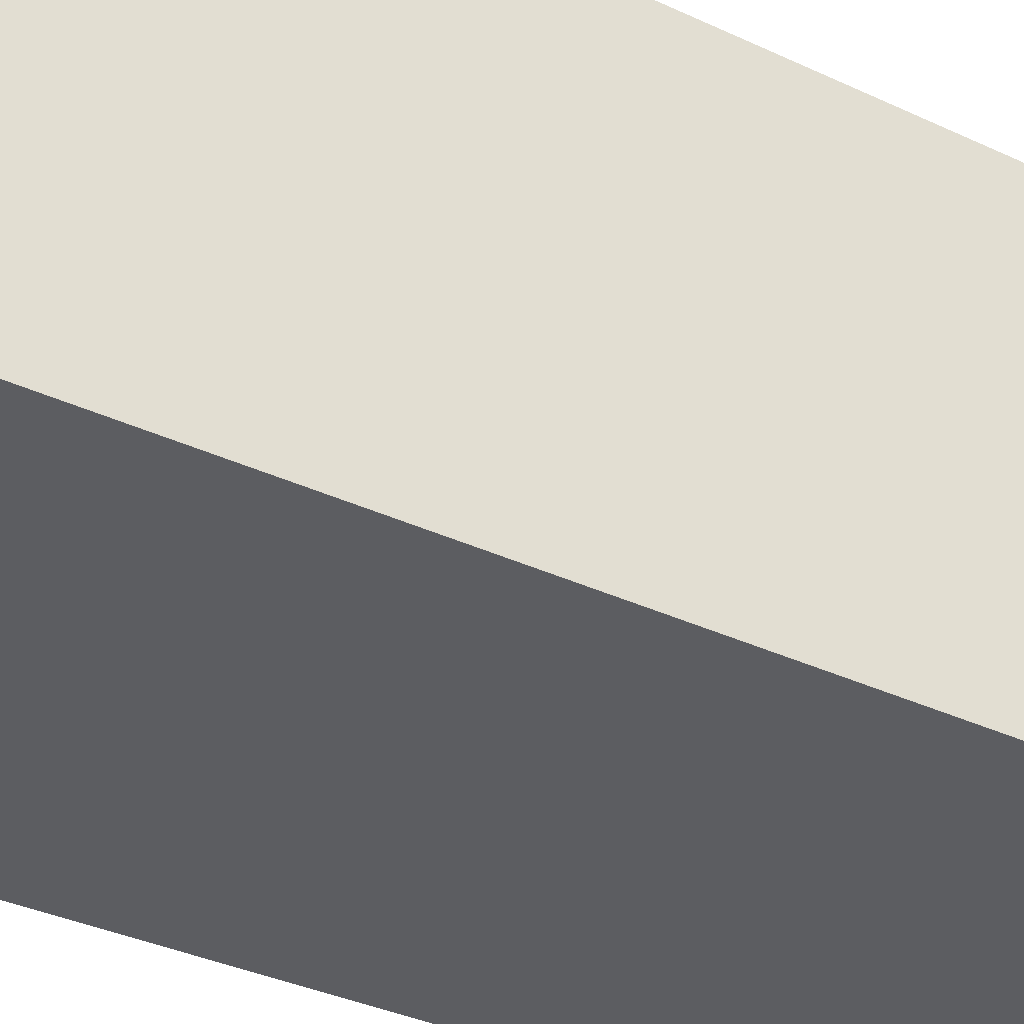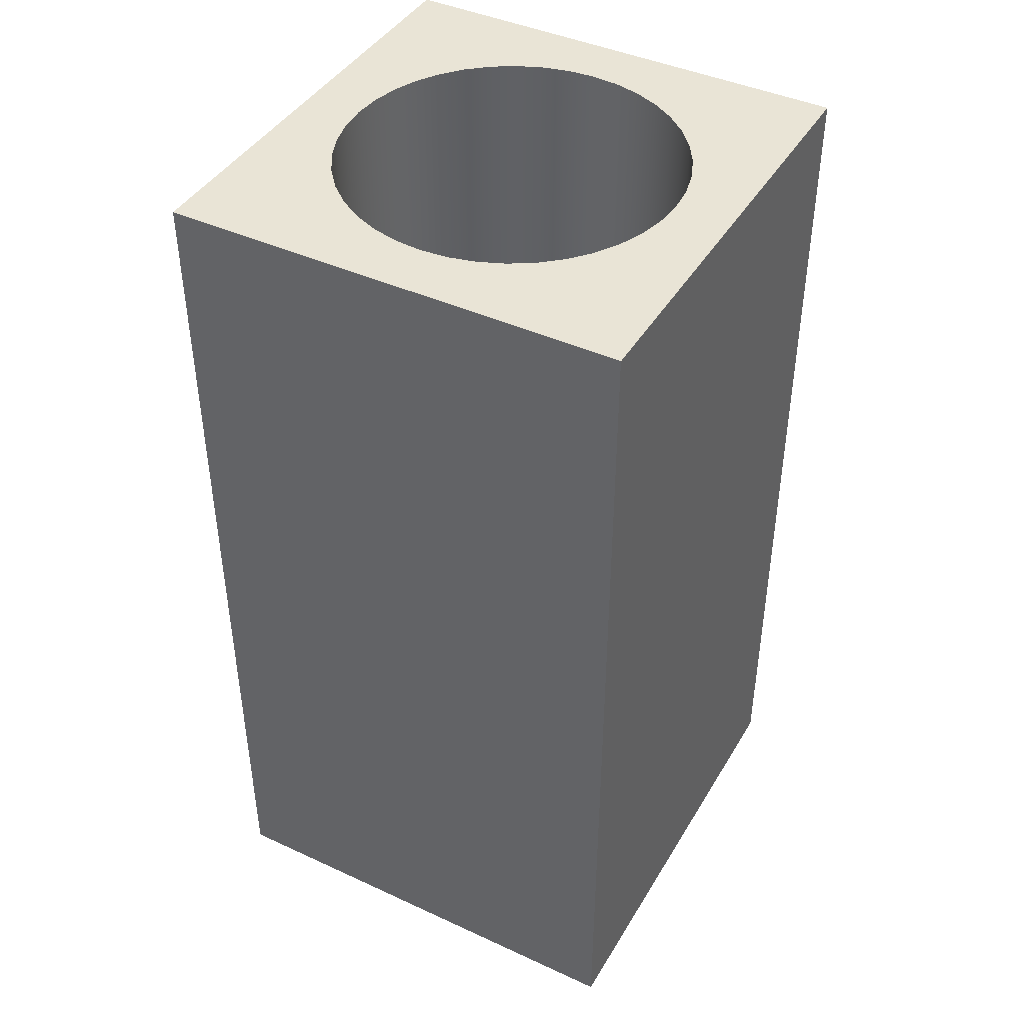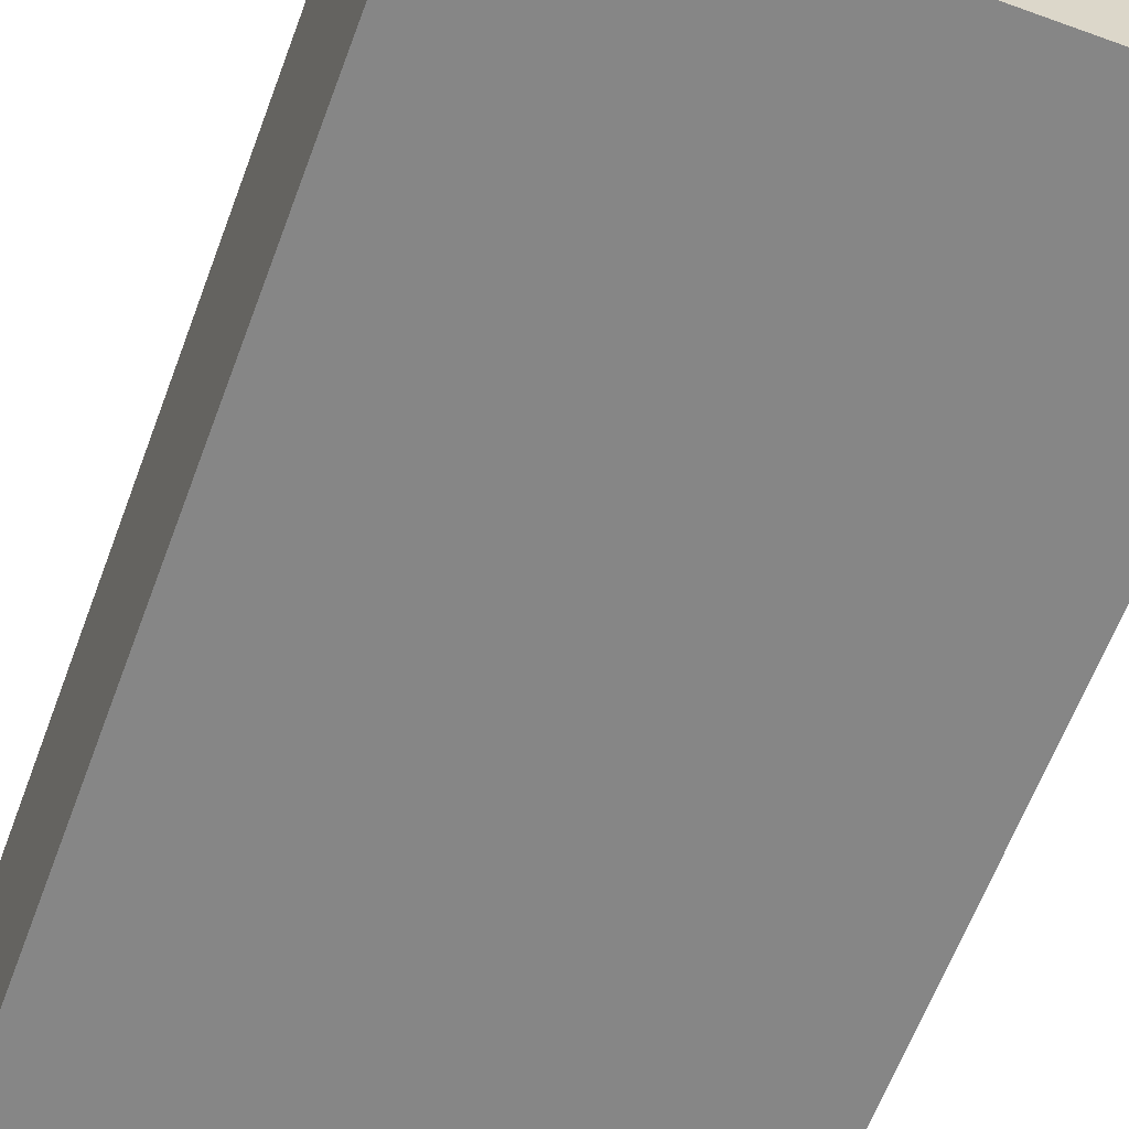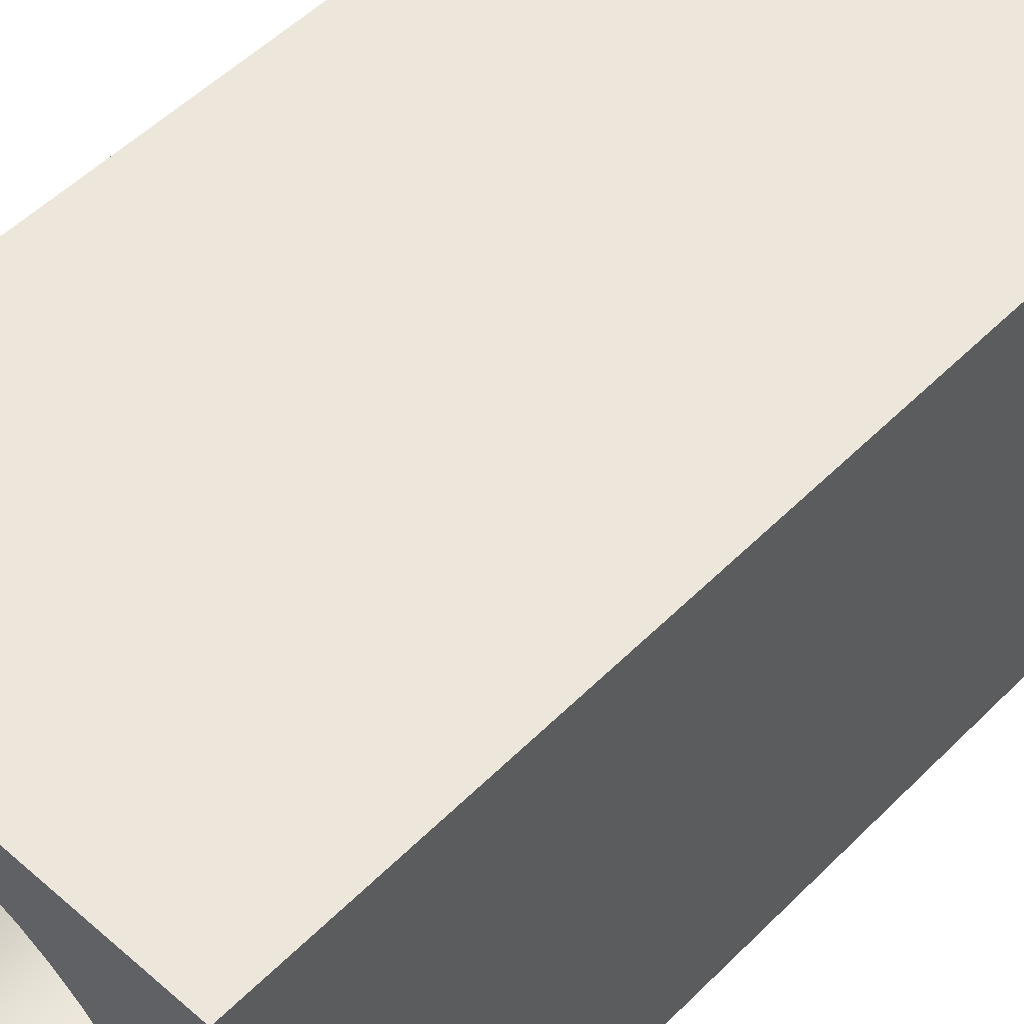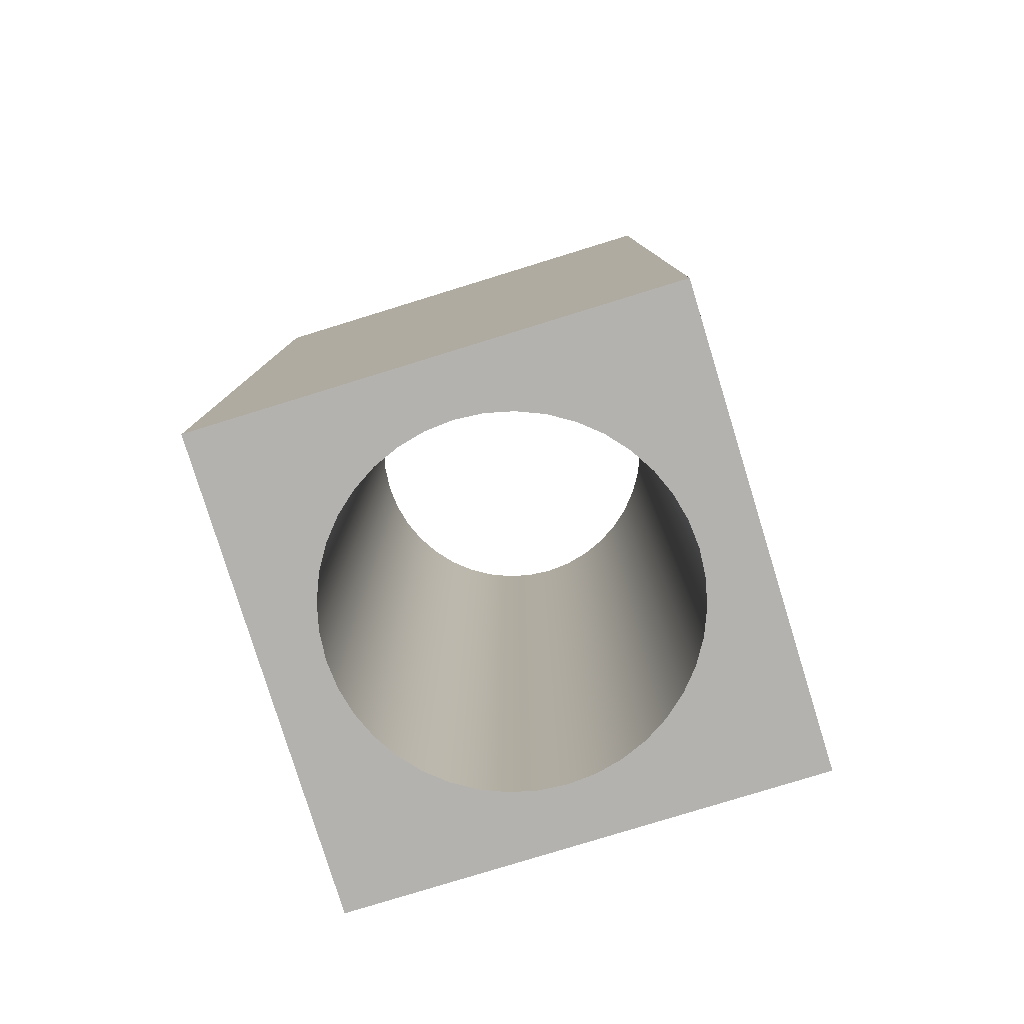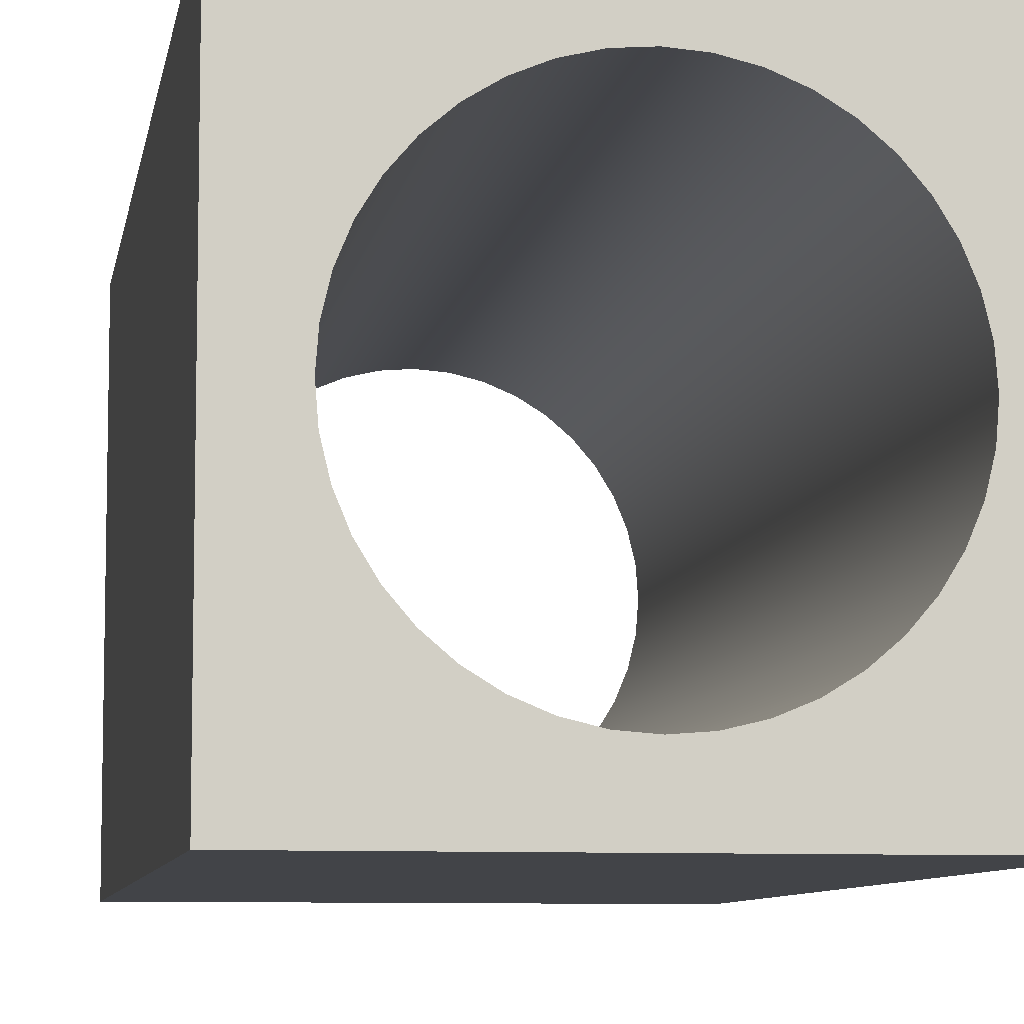
<metadata>
{"format":"obj","ext":"obj","renderer":"f3d","projection":"perspective","resolution":1024,"background":"white","views":[{"elev":-36.5,"azim":58.8,"up":"+Y"},{"elev":42.7,"azim":118.7,"up":"+Z"},{"elev":-62.1,"azim":159.7,"up":"+Y"},{"elev":52.3,"azim":43.1,"up":"+Y"},{"elev":-79.7,"azim":-72.9,"up":"+Z"},{"elev":-7.9,"azim":170.7,"up":"+Y"}]}
</metadata>
<code>
v -3.429 -4.199e-16 0
v -3.387 0.5364 0
v -3.261 1.06 0
v -3.055 1.557 0
v -2.774 2.016 0
v -2.425 2.425 0
v -2.016 2.774 0
v -1.557 3.055 0
v -1.06 3.261 0
v -0.5364 3.387 0
v 2.1e-16 3.429 0
v 0.5364 3.387 0
v 1.06 3.261 0
v 1.557 3.055 0
v 2.016 2.774 0
v 2.425 2.425 0
v 2.774 2.016 0
v 3.055 1.557 0
v 3.261 1.06 0
v 3.387 0.5364 0
v 3.429 0 0
v 3.387 -0.5364 0
v 3.261 -1.06 0
v 3.055 -1.557 0
v 2.774 -2.016 0
v 2.425 -2.425 0
v 2.016 -2.774 0
v 1.557 -3.055 0
v 1.06 -3.261 0
v 0.5364 -3.387 0
v 2.1e-16 -3.429 0
v -0.5364 -3.387 0
v -1.06 -3.261 0
v -1.557 -3.055 0
v -2.016 -2.774 0
v -2.425 -2.425 0
v -2.774 -2.016 0
v -3.055 -1.557 0
v -3.261 -1.06 0
v -3.387 -0.5364 0
v -3.429 -4.199e-16 18.29
v -3.387 -0.5364 18.29
v -3.261 -1.06 18.29
v -3.055 -1.557 18.29
v -2.774 -2.016 18.29
v -2.425 -2.425 18.29
v -2.016 -2.774 18.29
v -1.557 -3.055 18.29
v -1.06 -3.261 18.29
v -0.5364 -3.387 18.29
v 2.1e-16 -3.429 18.29
v 0.5364 -3.387 18.29
v 1.06 -3.261 18.29
v 1.557 -3.055 18.29
v 2.016 -2.774 18.29
v 2.425 -2.425 18.29
v 2.774 -2.016 18.29
v 3.055 -1.557 18.29
v 3.261 -1.06 18.29
v 3.387 -0.5364 18.29
v 3.429 0 18.29
v 3.387 0.5364 18.29
v 3.261 1.06 18.29
v 3.055 1.557 18.29
v 2.774 2.016 18.29
v 2.425 2.425 18.29
v 2.016 2.774 18.29
v 1.557 3.055 18.29
v 1.06 3.261 18.29
v 0.5364 3.387 18.29
v 2.1e-16 3.429 18.29
v -0.5364 3.387 18.29
v -1.06 3.261 18.29
v -1.557 3.055 18.29
v -2.016 2.774 18.29
v -2.425 2.425 18.29
v -2.774 2.016 18.29
v -3.055 1.557 18.29
v -3.261 1.06 18.29
v -3.387 0.5364 18.29
v -3.429 -4.199e-16 0
v -3.429 -4.199e-16 18.29
v -4.572 -4.572 0
v 4.572 -4.572 0
v 4.572 -4.572 18.29
v -4.572 -4.572 18.29
v -4.572 4.572 0
v -4.572 -4.572 0
v -4.572 -4.572 18.29
v -4.572 4.572 18.29
v 4.572 4.572 0
v -4.572 4.572 0
v -4.572 4.572 18.29
v 4.572 4.572 18.29
v 4.572 -4.572 0
v 4.572 4.572 0
v 4.572 4.572 18.29
v 4.572 -4.572 18.29
v -3.429 -4.199e-16 18.29
v -3.387 0.5364 18.29
v -3.261 1.06 18.29
v -3.055 1.557 18.29
v -2.774 2.016 18.29
v -2.425 2.425 18.29
v -2.016 2.774 18.29
v -1.557 3.055 18.29
v -1.06 3.261 18.29
v -0.5364 3.387 18.29
v 2.1e-16 3.429 18.29
v 0.5364 3.387 18.29
v 1.06 3.261 18.29
v 1.557 3.055 18.29
v 2.016 2.774 18.29
v 2.425 2.425 18.29
v 2.774 2.016 18.29
v 3.055 1.557 18.29
v 3.261 1.06 18.29
v 3.387 0.5364 18.29
v 3.429 0 18.29
v 3.387 -0.5364 18.29
v 3.261 -1.06 18.29
v 3.055 -1.557 18.29
v 2.774 -2.016 18.29
v 2.425 -2.425 18.29
v 2.016 -2.774 18.29
v 1.557 -3.055 18.29
v 1.06 -3.261 18.29
v 0.5364 -3.387 18.29
v 2.1e-16 -3.429 18.29
v -0.5364 -3.387 18.29
v -1.06 -3.261 18.29
v -1.557 -3.055 18.29
v -2.016 -2.774 18.29
v -2.425 -2.425 18.29
v -2.774 -2.016 18.29
v -3.055 -1.557 18.29
v -3.261 -1.06 18.29
v -3.387 -0.5364 18.29
v 4.572 -4.572 18.29
v 4.572 4.572 18.29
v -4.572 4.572 18.29
v -4.572 -4.572 18.29
v -3.429 -4.199e-16 0
v -3.387 -0.5364 0
v -3.261 -1.06 0
v -3.055 -1.557 0
v -2.774 -2.016 0
v -2.425 -2.425 0
v -2.016 -2.774 0
v -1.557 -3.055 0
v -1.06 -3.261 0
v -0.5364 -3.387 0
v 2.1e-16 -3.429 0
v 0.5364 -3.387 0
v 1.06 -3.261 0
v 1.557 -3.055 0
v 2.016 -2.774 0
v 2.425 -2.425 0
v 2.774 -2.016 0
v 3.055 -1.557 0
v 3.261 -1.06 0
v 3.387 -0.5364 0
v 3.429 0 0
v 3.387 0.5364 0
v 3.261 1.06 0
v 3.055 1.557 0
v 2.774 2.016 0
v 2.425 2.425 0
v 2.016 2.774 0
v 1.557 3.055 0
v 1.06 3.261 0
v 0.5364 3.387 0
v 2.1e-16 3.429 0
v -0.5364 3.387 0
v -1.06 3.261 0
v -1.557 3.055 0
v -2.016 2.774 0
v -2.425 2.425 0
v -2.774 2.016 0
v -3.055 1.557 0
v -3.261 1.06 0
v -3.387 0.5364 0
v 4.572 4.572 0
v 4.572 -4.572 0
v -4.572 -4.572 0
v -4.572 4.572 0
g 9ab4e6d0-e2bb-11ea-882e-54bf646e7e1f
f 2 80 1
f 1 80 82
f 81 41 40
f 40 41 42
f 40 42 39
f 39 42 43
f 39 43 38
f 38 43 44
f 38 44 37
f 37 44 45
f 37 45 36
f 36 45 46
f 36 46 35
f 35 46 47
f 35 47 34
f 34 47 48
f 34 48 33
f 33 48 49
f 33 49 32
f 32 49 50
f 32 50 31
f 31 50 51
f 31 51 30
f 30 51 52
f 30 52 29
f 29 52 53
f 29 53 28
f 28 53 54
f 28 54 27
f 27 54 55
f 27 55 26
f 26 55 56
f 26 56 25
f 25 56 57
f 25 57 24
f 24 57 58
f 24 58 23
f 23 58 59
f 23 59 22
f 22 59 60
f 22 60 21
f 21 60 61
f 21 61 20
f 20 61 62
f 20 62 19
f 19 62 63
f 19 63 18
f 18 63 64
f 18 64 17
f 17 64 65
f 17 65 16
f 16 65 66
f 16 66 15
f 15 66 67
f 15 67 14
f 14 67 68
f 14 68 13
f 13 68 69
f 13 69 12
f 12 69 70
f 12 70 11
f 11 70 71
f 11 71 10
f 10 71 72
f 10 72 9
f 9 72 73
f 9 73 8
f 8 73 74
f 8 74 7
f 7 74 75
f 7 75 6
f 6 75 76
f 6 76 5
f 5 76 77
f 5 77 4
f 4 77 78
f 4 78 3
f 3 78 79
f 3 79 2
f 2 79 80
g 9a660dcc-e2bb-11ea-8831-54bf646e7e1f
f 83 84 86
f 86 84 85
g 9a66aa0a-e2bb-11ea-993b-54bf646e7e1f
f 87 88 90
f 90 88 89
g 9a67461e-e2bb-11ea-b1d7-54bf646e7e1f
f 91 92 94
f 94 92 93
g 9a67e290-e2bb-11ea-ba1d-54bf646e7e1f
f 95 96 98
f 98 96 97
g 9a68a5ba-e2bb-11ea-a5d6-54bf646e7e1f
f 100 141 99
f 99 141 142
f 99 142 138
f 138 142 137
f 137 142 136
f 136 142 135
f 135 142 134
f 134 142 133
f 133 142 132
f 132 142 131
f 131 142 130
f 130 142 129
f 129 142 139
f 129 139 128
f 128 139 127
f 127 139 126
f 126 139 125
f 125 139 124
f 124 139 123
f 123 139 122
f 122 139 121
f 121 139 120
f 120 139 119
f 119 139 140
f 119 140 118
f 118 140 117
f 117 140 116
f 116 140 115
f 115 140 114
f 114 140 113
f 113 140 112
f 112 140 111
f 111 140 110
f 110 140 109
f 109 140 141
f 109 141 108
f 108 141 107
f 107 141 106
f 106 141 105
f 105 141 104
f 104 141 103
f 103 141 102
f 102 141 101
f 101 141 100
g 9a6941f4-e2bb-11ea-a320-54bf646e7e1f
f 144 185 143
f 143 185 186
f 143 186 182
f 182 186 181
f 181 186 180
f 180 186 179
f 179 186 178
f 178 186 177
f 177 186 176
f 176 186 175
f 175 186 174
f 174 186 173
f 173 186 183
f 173 183 172
f 172 183 171
f 171 183 170
f 170 183 169
f 169 183 168
f 168 183 167
f 167 183 166
f 166 183 165
f 165 183 164
f 164 183 163
f 163 183 184
f 163 184 162
f 162 184 161
f 161 184 160
f 160 184 159
f 159 184 158
f 158 184 157
f 157 184 156
f 156 184 155
f 155 184 154
f 154 184 153
f 153 184 185
f 153 185 152
f 152 185 151
f 151 185 150
f 150 185 149
f 149 185 148
f 148 185 147
f 147 185 146
f 146 185 145
f 145 185 144

</code>
